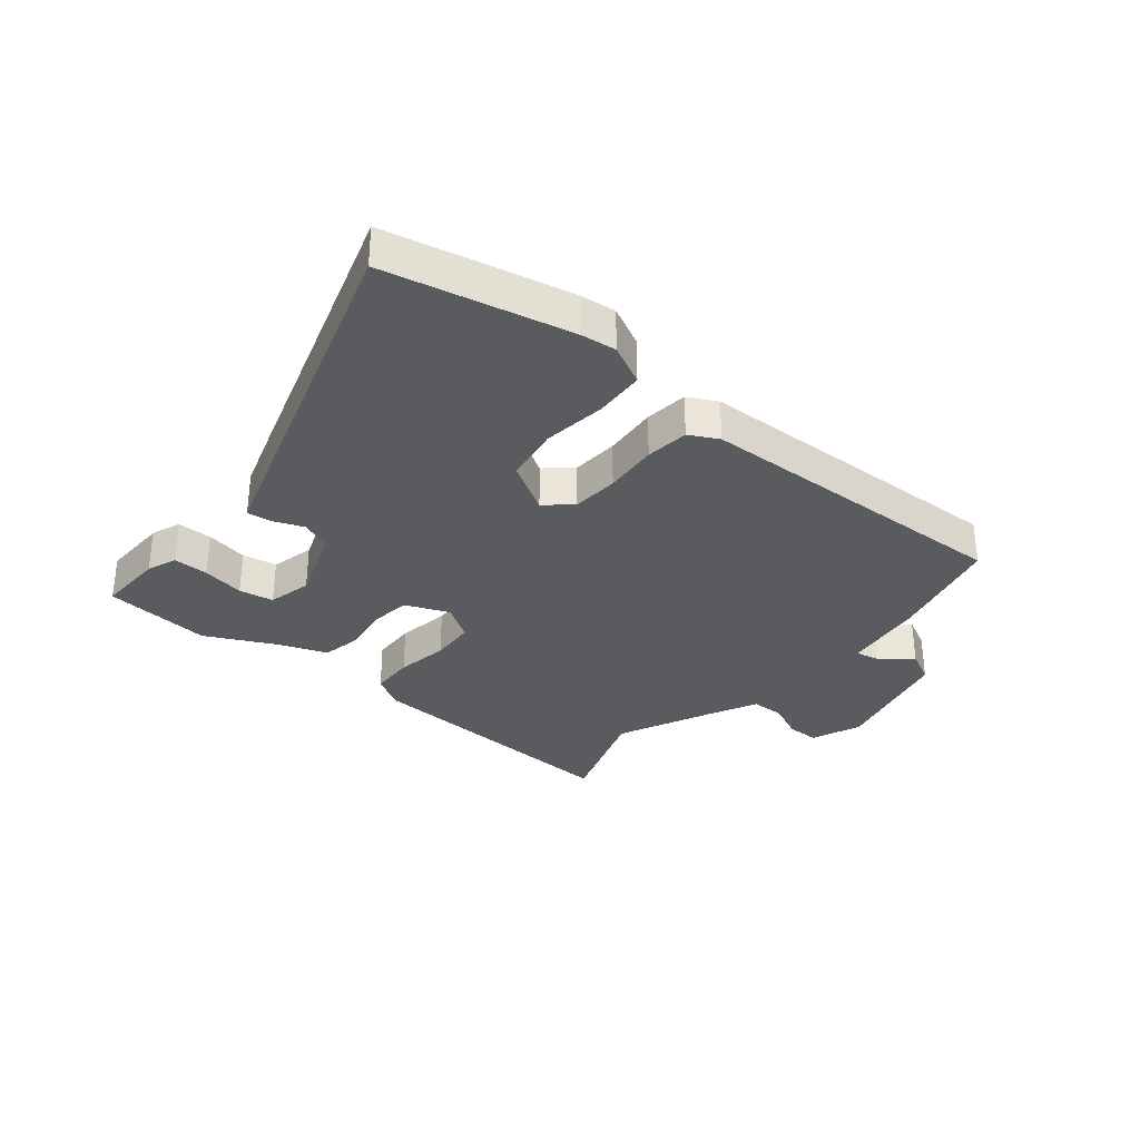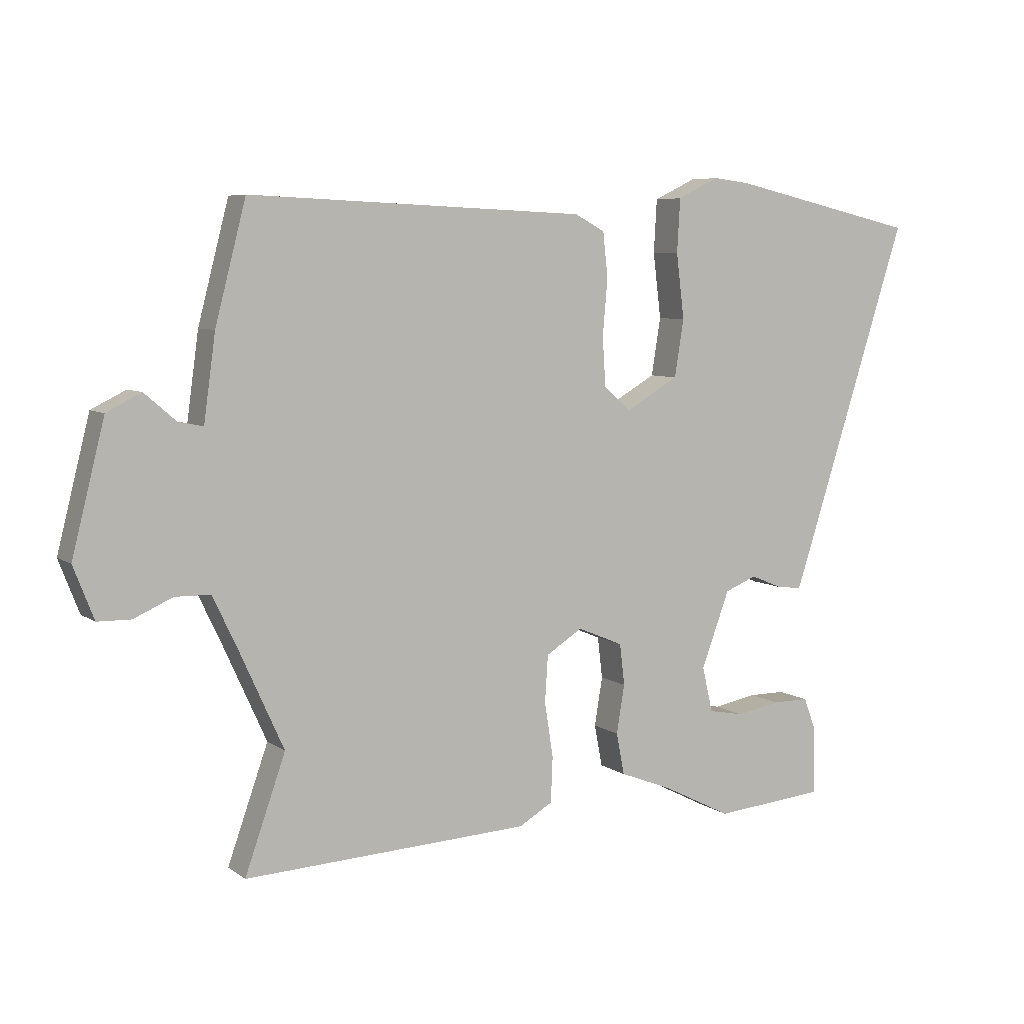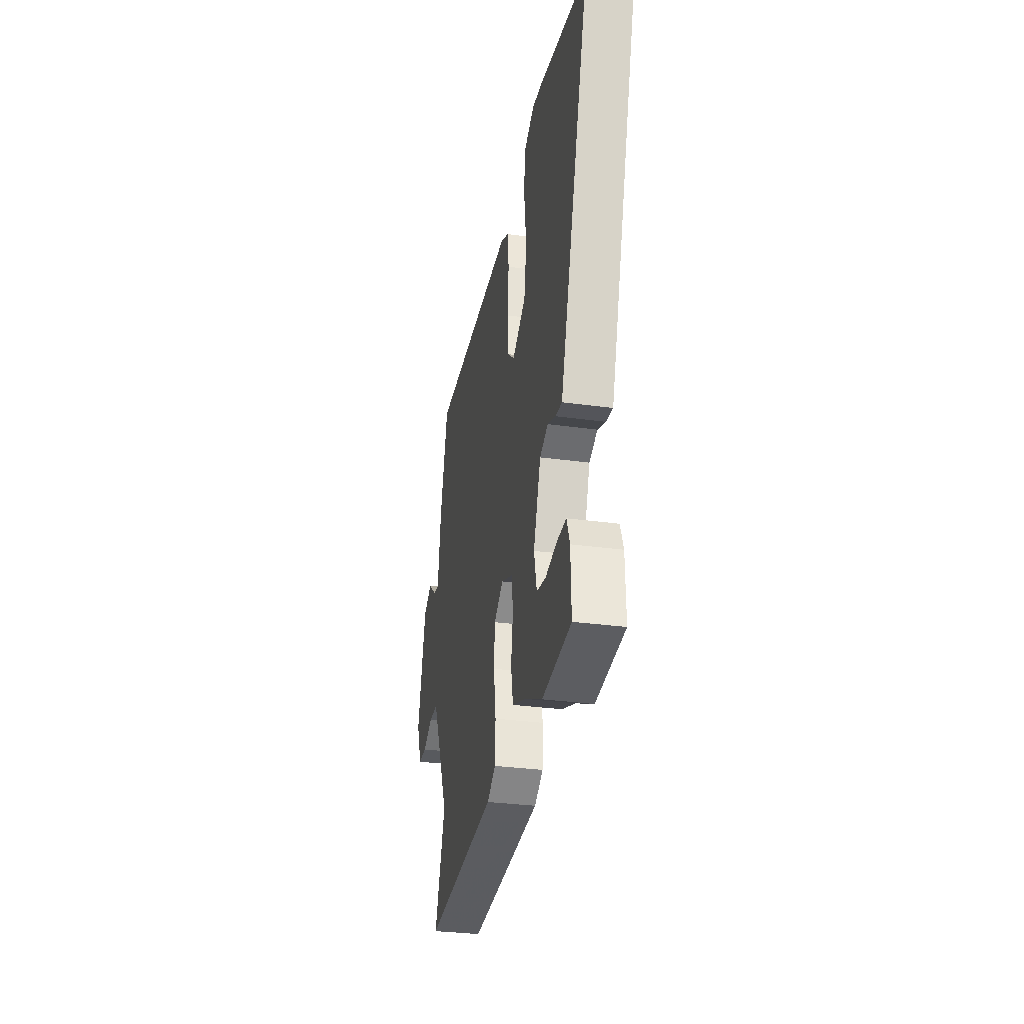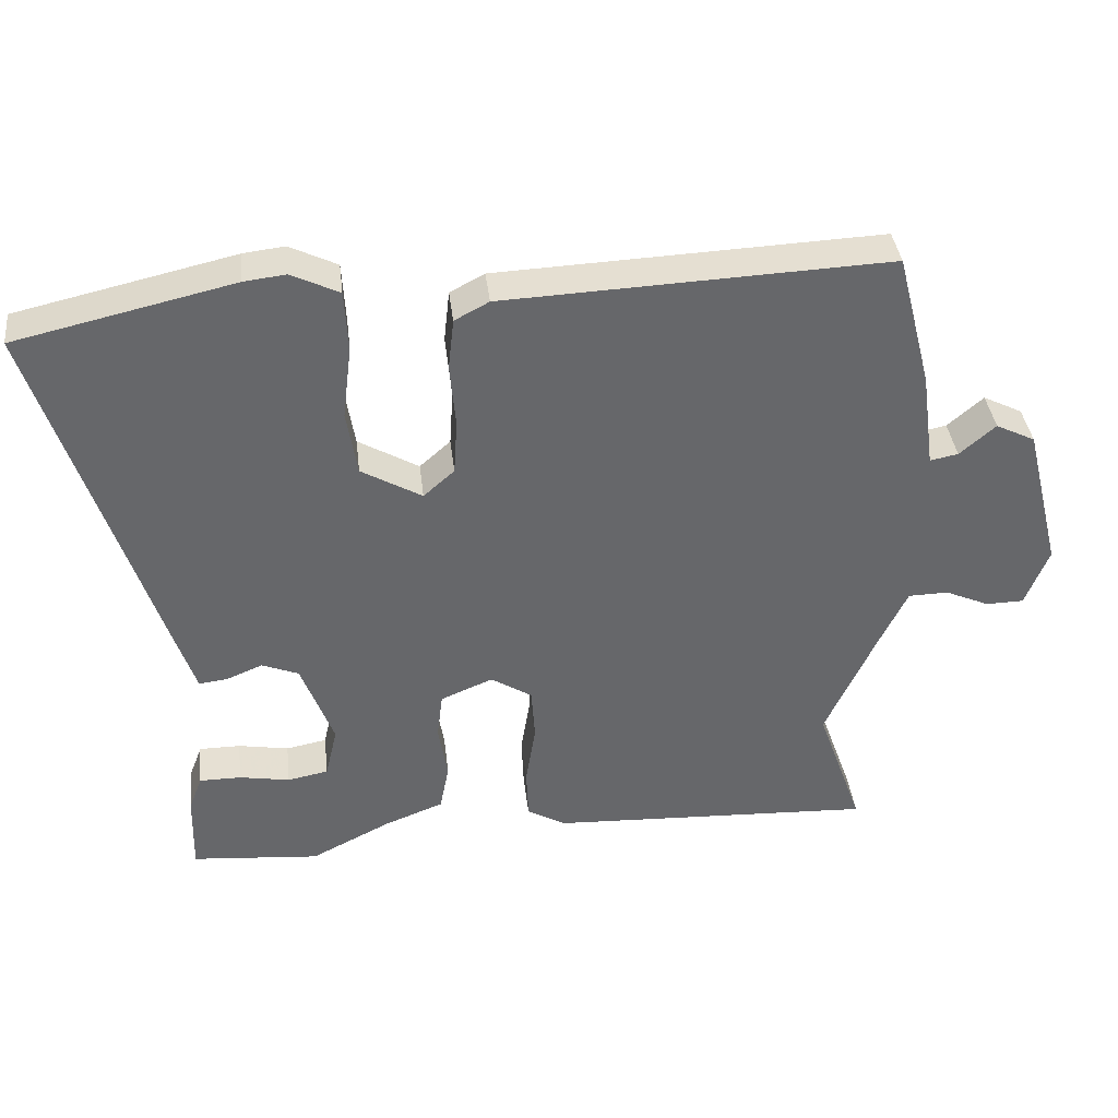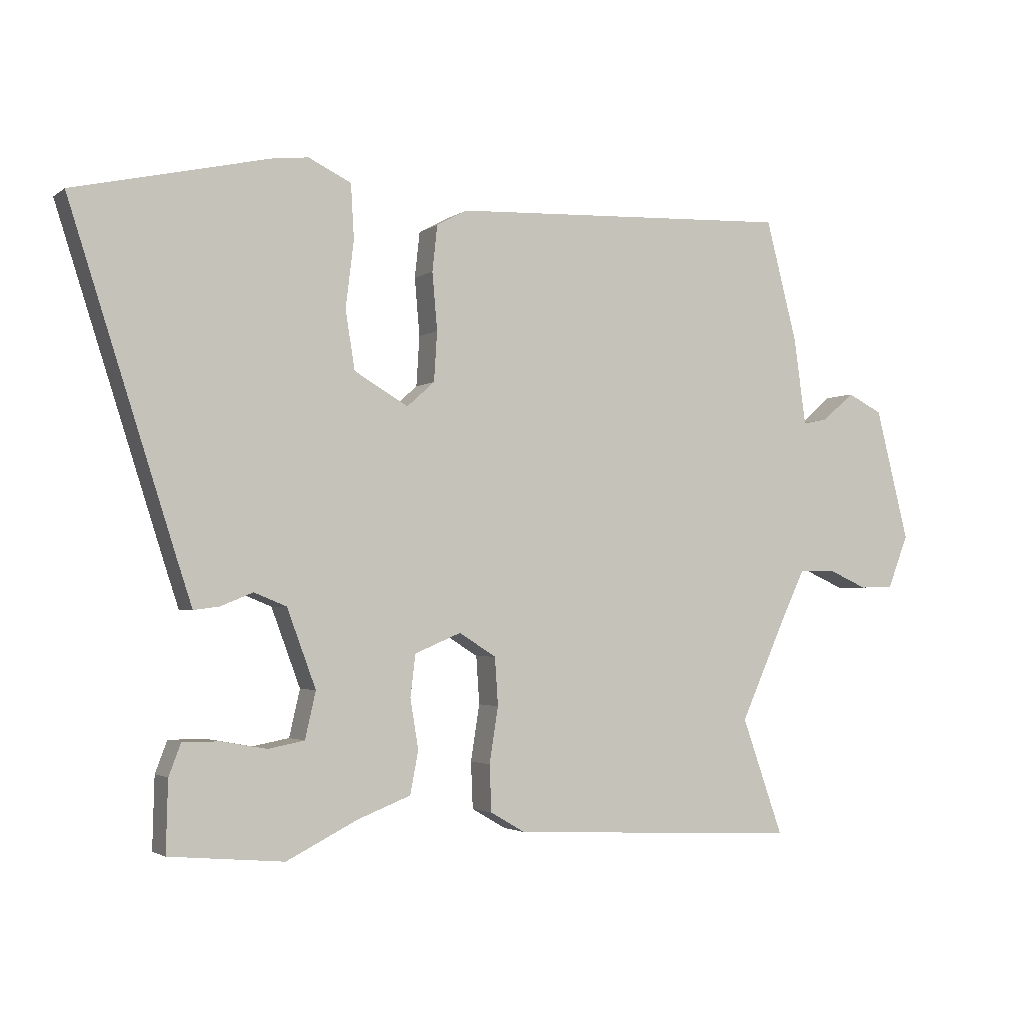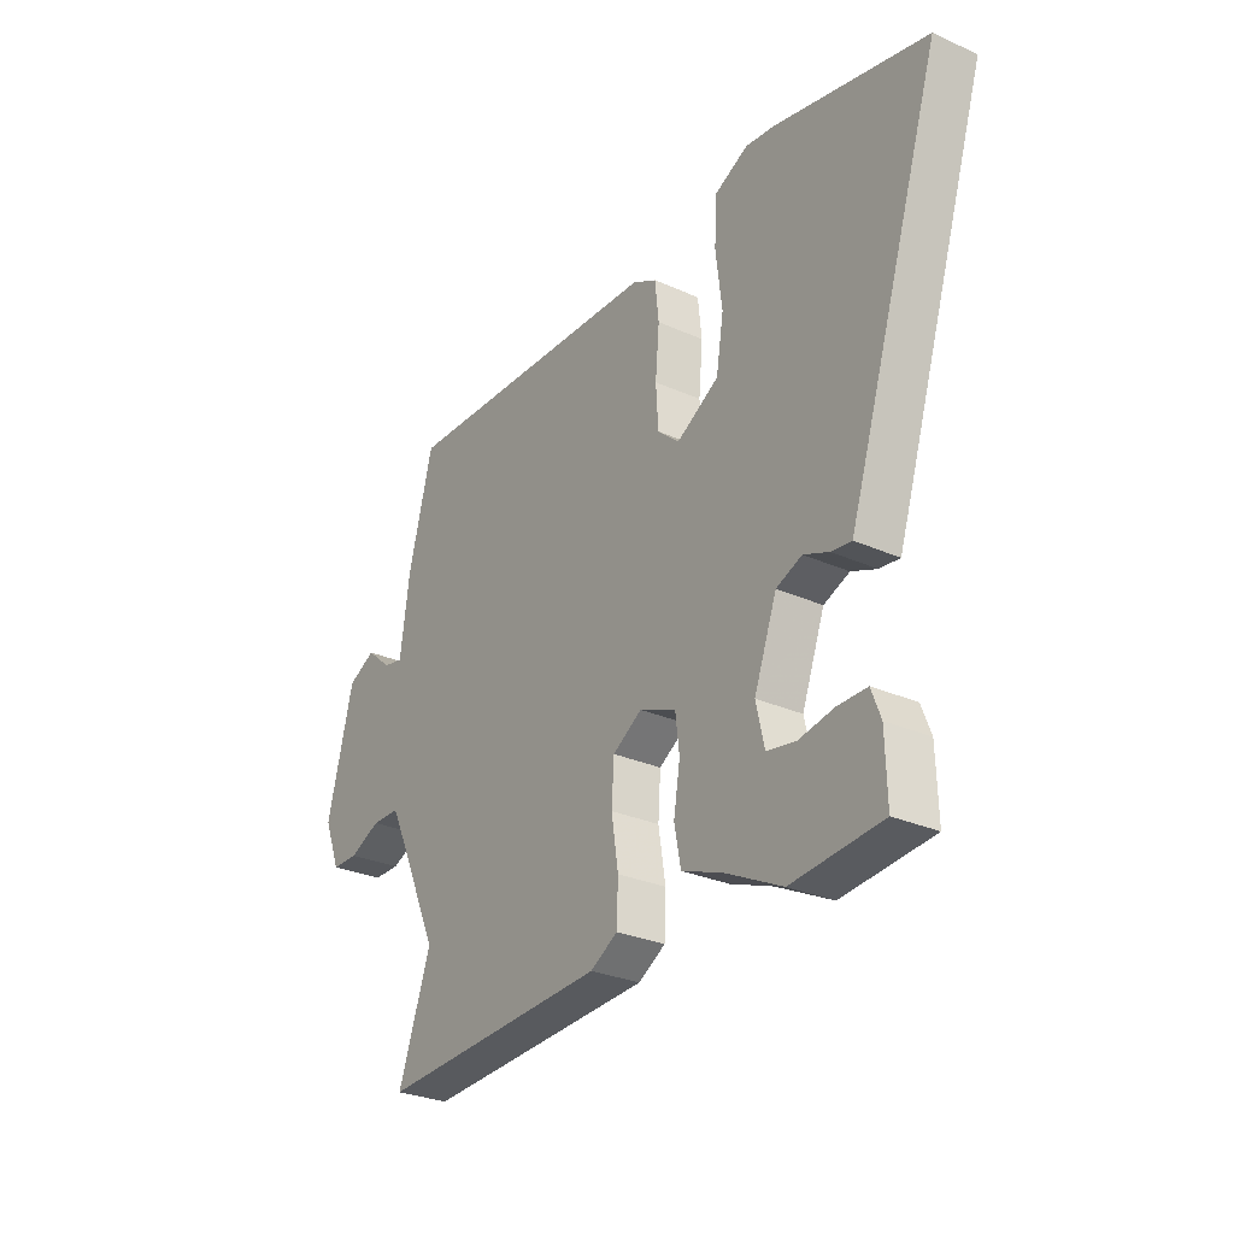
<metadata>
{"format":"obj","ext":"obj","renderer":"f3d","projection":"perspective","resolution":1024,"background":"white","views":[{"elev":-32.4,"azim":-39.9,"up":"+Y"},{"elev":6.6,"azim":151.7,"up":"+Z"},{"elev":-31.8,"azim":-101.0,"up":"+Z"},{"elev":38.3,"azim":-6.7,"up":"+Z"},{"elev":-2.6,"azim":-25.2,"up":"+Z"},{"elev":-28.8,"azim":-123.8,"up":"+Z"}]}
</metadata>
<code>
v -0.35 0.07 -0.513
v -0.532 0.07 -0.497
v -0.529 0.07 -0.384
v -0.51 0.07 -0.334
v -0.451 0.07 -0.334
v -0.379 0.07 -0.347
v -0.321 0.07 -0.336
v -0.304 0.07 -0.262
v -0.35 0.07 -0.138
v -0.402 0.07 -0.117
v -0.453 0.07 -0.138
v -0.494 0.07 -0.143
v -0.518 0.07 -0.07
v -0.687 0.07 0.458
v -0.378 0.07 0.528
v -0.319 0.07 0.535
v -0.251 0.07 0.502
v -0.246 0.07 0.416
v -0.259 0.07 0.31
v -0.244 0.07 0.217
v -0.158 0.07 0.167
v -0.114 0.07 0.206
v -0.109 0.07 0.285
v -0.117 0.07 0.376
v -0.109 0.07 0.449
v -0.06 0.07 0.475
v 0.487 0.07 0.498
v 0.537 0.07 0.305
v 0.556 0.07 0.167
v 0.596 0.07 0.175
v 0.647 0.07 0.219
v 0.703 0.07 0.191
v 0.756 0.07 -0.019
v 0.723 0.07 -0.104
v 0.669 0.07 -0.105
v 0.606 0.07 -0.077
v 0.549 0.07 -0.078
v 0.509 0.07 -0.162
v 0.437 0.07 -0.321
v 0.503 0.07 -0.508
v 0.038 0.07 -0.486
v -0.017 0.07 -0.454
v -0.02 0.07 -0.38
v -0.006 0.07 -0.291
v -0.011 0.07 -0.215
v -0.07 0.07 -0.178
v -0.144 0.07 -0.209
v -0.152 0.07 -0.276
v -0.139 0.07 -0.355
v -0.152 0.07 -0.423
v -0.237 0.07 -0.456
v -0.35 0 -0.513
v -0.532 0 -0.497
v -0.529 0 -0.384
v -0.51 0 -0.334
v -0.451 0 -0.334
v -0.379 0 -0.347
v -0.321 0 -0.336
v -0.304 0 -0.262
v -0.35 0 -0.138
v -0.402 0 -0.117
v -0.453 0 -0.138
v -0.494 0 -0.143
v -0.518 0 -0.07
v -0.687 0 0.458
v -0.378 0 0.528
v -0.319 0 0.535
v -0.251 0 0.502
v -0.246 0 0.416
v -0.259 0 0.31
v -0.244 0 0.217
v -0.158 0 0.167
v -0.114 0 0.206
v -0.109 0 0.285
v -0.117 0 0.376
v -0.109 0 0.449
v -0.06 0 0.475
v 0.487 0 0.498
v 0.537 0 0.305
v 0.556 0 0.167
v 0.596 0 0.175
v 0.647 0 0.219
v 0.703 0 0.191
v 0.756 0 -0.019
v 0.723 0 -0.104
v 0.669 0 -0.105
v 0.606 0 -0.077
v 0.549 0 -0.078
v 0.509 0 -0.162
v 0.437 0 -0.321
v 0.503 0 -0.508
v 0.038 0 -0.486
v -0.017 0 -0.454
v -0.02 0 -0.38
v -0.006 0 -0.291
v -0.011 0 -0.215
v -0.07 0 -0.178
v -0.144 0 -0.209
v -0.152 0 -0.276
v -0.139 0 -0.355
v -0.152 0 -0.423
v -0.237 0 -0.456
f 48 49 50 51
f 51 1 2
f 48 51 2
f 47 48 2
f 42 43 44
f 41 42 44
f 40 41 44
f 39 40 44
f 38 39 44 45
f 37 38 45 46
f 34 35 36
f 33 34 36
f 32 33 36
f 31 32 36
f 30 31 36
f 29 30 36 37
f 28 29 37
f 27 28 37
f 26 27 37
f 25 26 37
f 24 25 37
f 23 24 37
f 22 23 37 46
f 17 18 19
f 16 17 19
f 15 16 19
f 14 15 19
f 13 14 19
f 12 13 19
f 11 12 19
f 10 11 19
f 9 10 19 20
f 8 9 20 21
f 4 5 6
f 3 4 6
f 2 3 6
f 2 6 7
f 47 2 7
f 22 46 47
f 21 22 47
f 8 21 47
f 7 8 47
f 102 101 100 99
f 53 52 102
f 53 102 99
f 53 99 98
f 95 94 93
f 95 93 92
f 95 92 91
f 95 91 90
f 96 95 90 89
f 97 96 89 88
f 87 86 85
f 87 85 84
f 87 84 83
f 87 83 82
f 87 82 81
f 88 87 81 80
f 88 80 79
f 88 79 78
f 88 78 77
f 88 77 76
f 88 76 75
f 88 75 74
f 97 88 74 73
f 70 69 68
f 70 68 67
f 70 67 66
f 70 66 65
f 70 65 64
f 70 64 63
f 70 63 62
f 70 62 61
f 71 70 61 60
f 72 71 60 59
f 57 56 55
f 57 55 54
f 57 54 53
f 58 57 53
f 58 53 98
f 98 97 73
f 98 73 72
f 98 72 59
f 98 59 58
f 1 52 53 2
f 2 53 54 3
f 3 54 55 4
f 4 55 56 5
f 5 56 57 6
f 6 57 58 7
f 7 58 59 8
f 8 59 60 9
f 9 60 61 10
f 10 61 62 11
f 11 62 63 12
f 12 63 64 13
f 13 64 65 14
f 14 65 66 15
f 15 66 67 16
f 16 67 68 17
f 17 68 69 18
f 18 69 70 19
f 19 70 71 20
f 20 71 72 21
f 21 72 73 22
f 22 73 74 23
f 23 74 75 24
f 24 75 76 25
f 25 76 77 26
f 26 77 78 27
f 27 78 79 28
f 28 79 80 29
f 29 80 81 30
f 30 81 82 31
f 31 82 83 32
f 32 83 84 33
f 33 84 85 34
f 34 85 86 35
f 35 86 87 36
f 36 87 88 37
f 37 88 89 38
f 38 89 90 39
f 39 90 91 40
f 40 91 92 41
f 41 92 93 42
f 42 93 94 43
f 43 94 95 44
f 44 95 96 45
f 45 96 97 46
f 46 97 98 47
f 47 98 99 48
f 48 99 100 49
f 49 100 101 50
f 50 101 102 51
f 51 102 52 1

</code>
